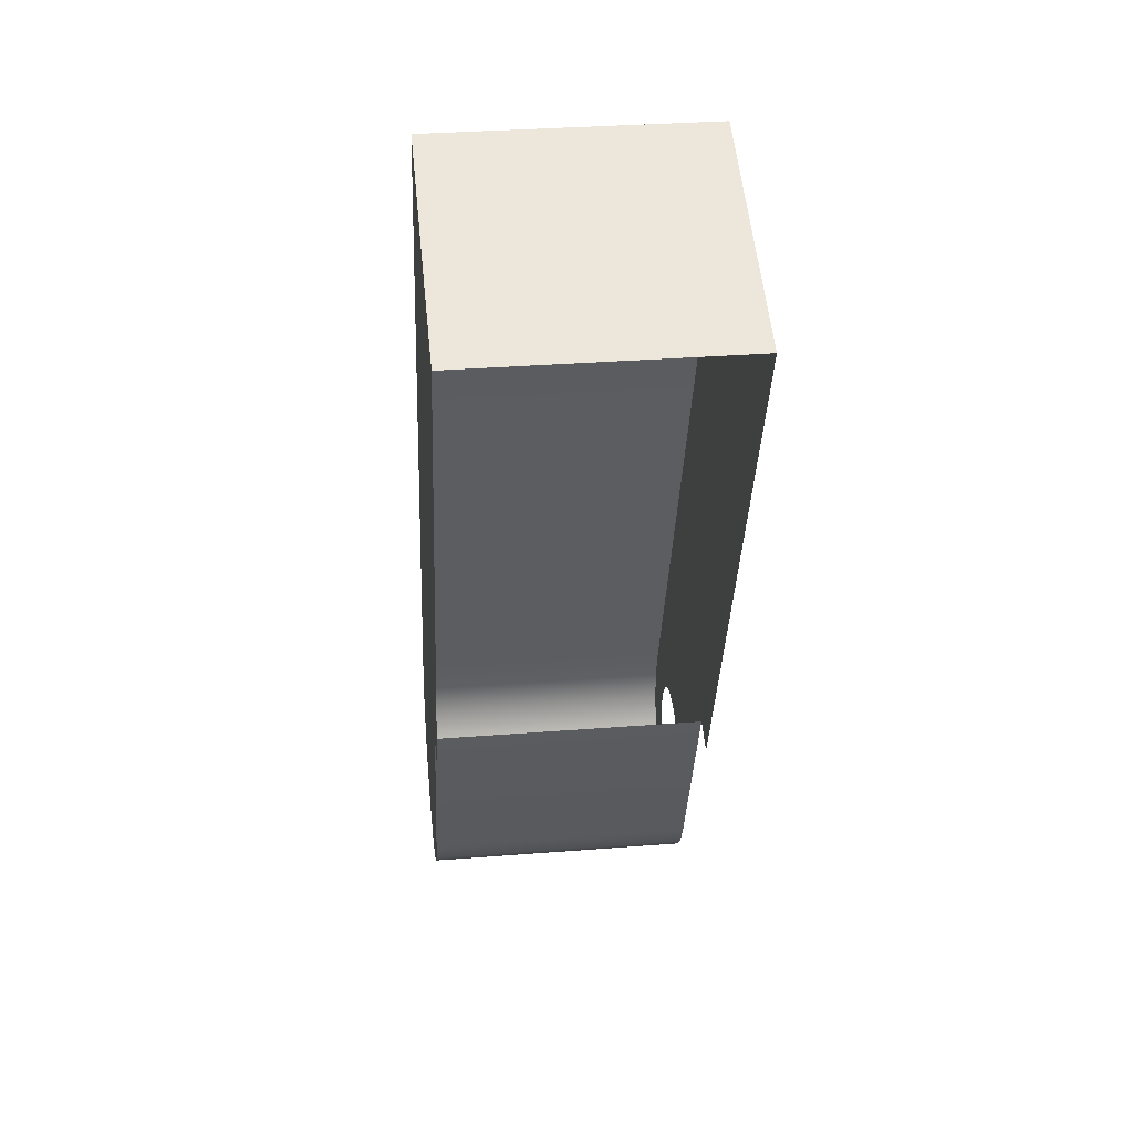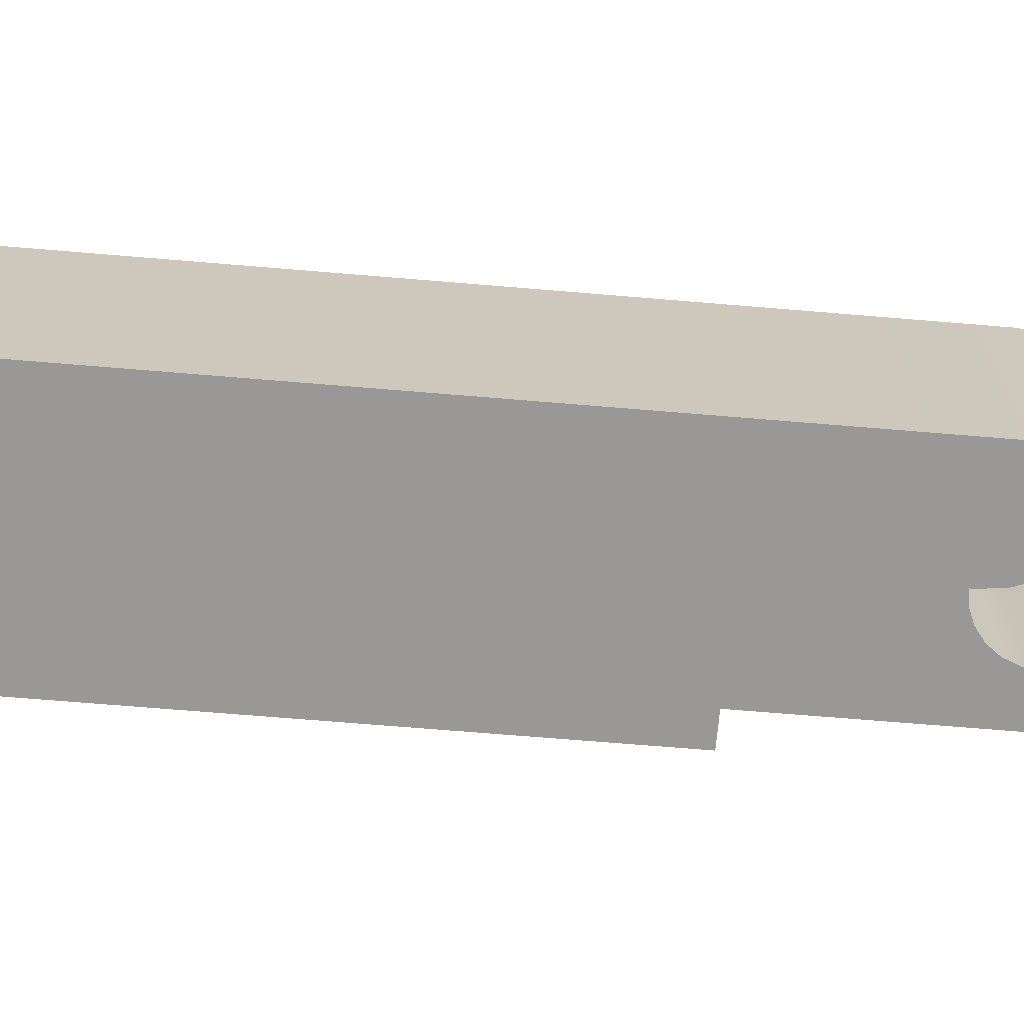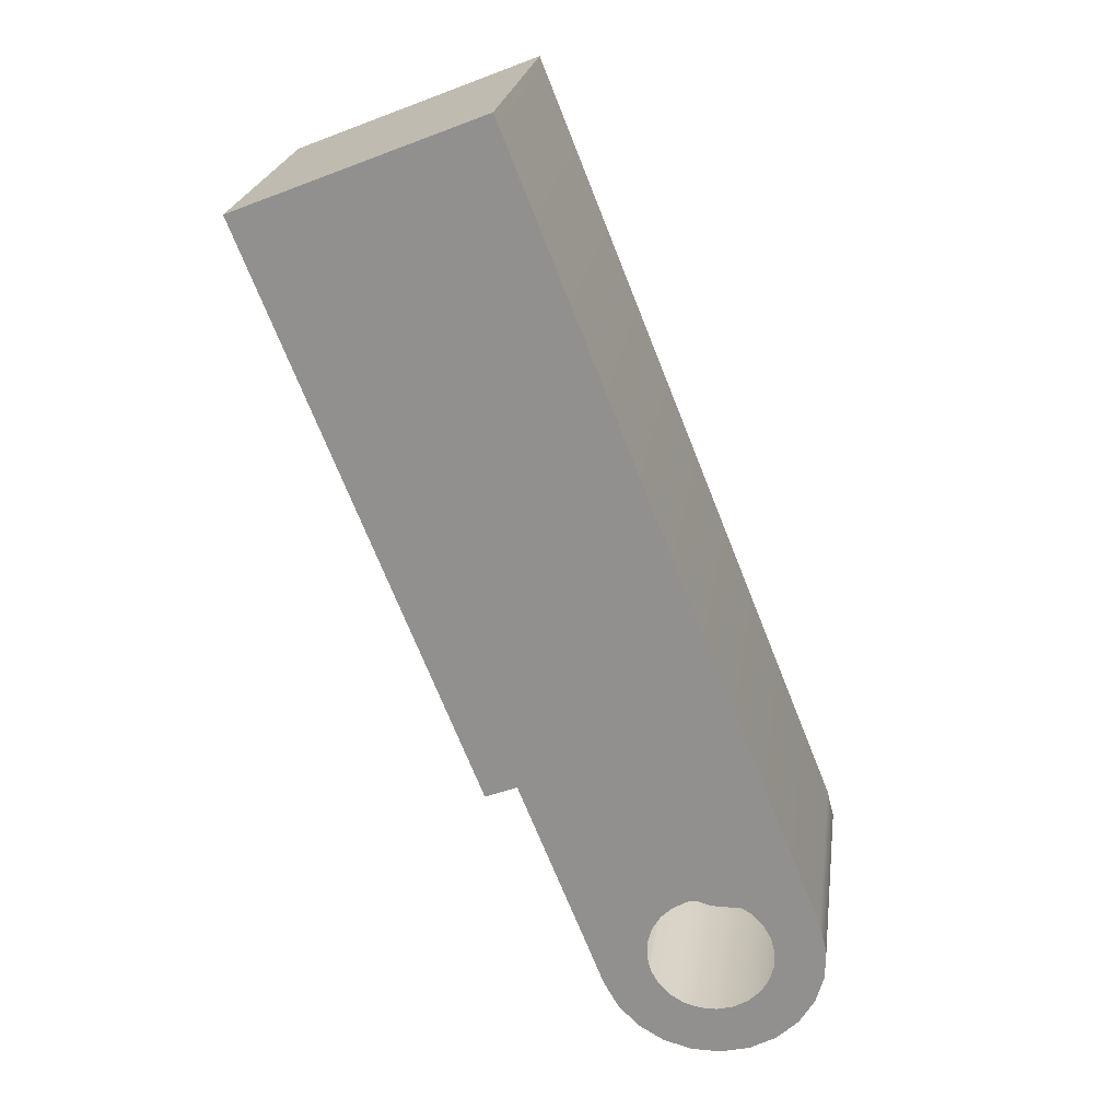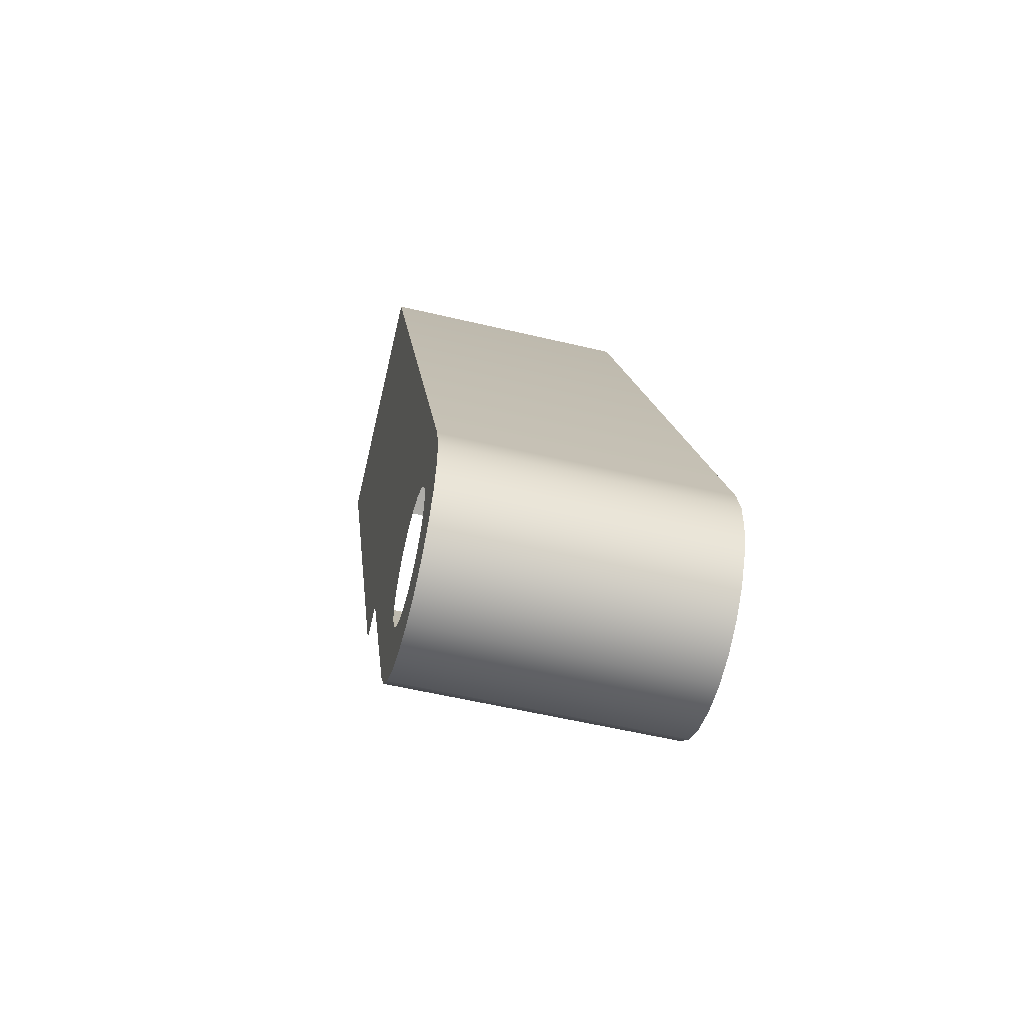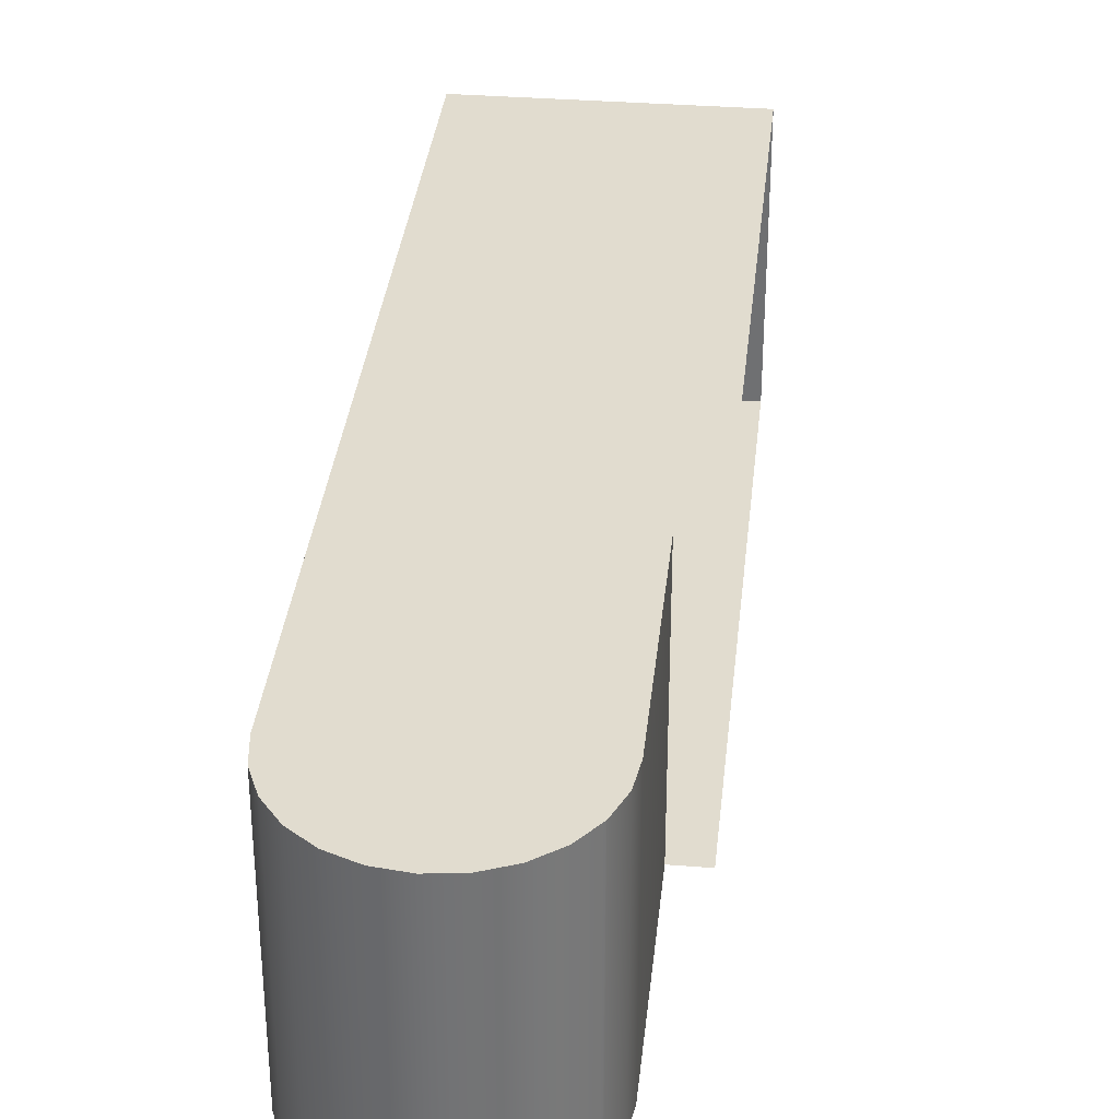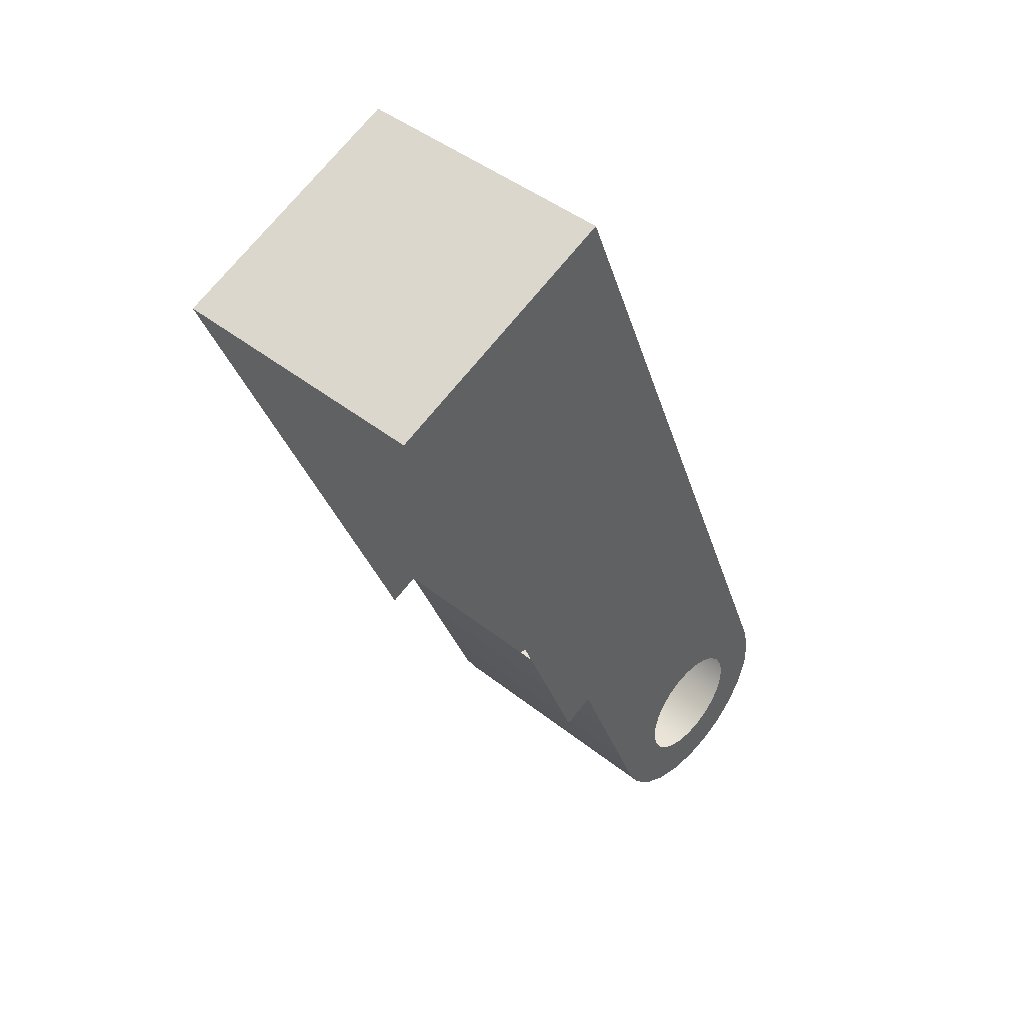
<metadata>
{"format":"obj","ext":"obj","renderer":"f3d","projection":"perspective","resolution":1024,"background":"white","views":[{"elev":32.9,"azim":-96.2,"up":"+Z"},{"elev":-68.6,"azim":63.4,"up":"+Y"},{"elev":22.9,"azim":7.9,"up":"+Z"},{"elev":-55.5,"azim":75.9,"up":"+Z"},{"elev":34.4,"azim":164.2,"up":"+Y"},{"elev":44.4,"azim":-47.2,"up":"+Z"}]}
</metadata>
<code>
o #ID99
v 0.385 -0.07974 0.4219
v 0.2995 -0.00542 0.6357
v 0.2995 -0.07974 0.6357
v 0.385 -0.00542 0.4219
v 0.385 -0.00542 0.4219
v 0.385 -0.07974 0.4219
v 0.2995 -0.00542 0.6357
v 0.2995 -0.07974 0.6357
v 0.387 -0.07974 0.414
v 0.387 -0.00542 0.414
v 0.387 -0.00542 0.414
v 0.387 -0.07974 0.414
v 0.2995 -0.00542 0.6357
v 0.2951 -0.00542 0.4541
v 0.2331 -0.00542 0.6091
v 0.3038 -0.00542 0.4575
v 0.3273 -0.00542 0.3988
v 0.3313 -0.00542 0.3917
v 0.3369 -0.00542 0.3859
v 0.3373 -0.00542 0.3857
v 0.3439 -0.00542 0.3818
v 0.3517 -0.00542 0.3796
v 0.3598 -0.00542 0.3795
v 0.3677 -0.00542 0.3815
v 0.3748 -0.00542 0.3854
v 0.3806 -0.00542 0.3911
v 0.3847 -0.00542 0.3981
v 0.3869 -0.00542 0.4059
v 0.387 -0.00542 0.414
v 0.385 -0.00542 0.4219
v 0.385 -0.00542 0.4219
v 0.2995 -0.00542 0.6357
v 0.387 -0.00542 0.414
v 0.3869 -0.00542 0.4059
v 0.3847 -0.00542 0.3981
v 0.3806 -0.00542 0.3911
v 0.3748 -0.00542 0.3854
v 0.3677 -0.00542 0.3815
v 0.3598 -0.00542 0.3795
v 0.3517 -0.00542 0.3796
v 0.3439 -0.00542 0.3818
v 0.3373 -0.00542 0.3857
v 0.3369 -0.00542 0.3859
v 0.3313 -0.00542 0.3917
v 0.3273 -0.00542 0.3988
v 0.3038 -0.00542 0.4575
v 0.2951 -0.00542 0.4541
v 0.2331 -0.00542 0.6091
v 0.2995 -0.00542 0.6357
v 0.2331 -0.07974 0.6091
v 0.2995 -0.07974 0.6357
v 0.2331 -0.00542 0.6091
v 0.2331 -0.00542 0.6091
v 0.2995 -0.00542 0.6357
v 0.2331 -0.07974 0.6091
v 0.2995 -0.07974 0.6357
v 0.3313 -0.07974 0.3917
v 0.3038 -0.07974 0.4575
v 0.3273 -0.07974 0.3988
v 0.3517 -0.07974 0.3796
v 0.3401 -0.07974 0.4039
v 0.3439 -0.07974 0.3818
v 0.3423 -0.07974 0.4
v 0.3455 -0.07974 0.3967
v 0.3598 -0.07974 0.3795
v 0.3493 -0.07974 0.3944
v 0.3537 -0.07974 0.3932
v 0.3582 -0.07974 0.3931
v 0.3677 -0.07974 0.3815
v 0.3626 -0.07974 0.3942
v 0.3748 -0.07974 0.3854
v 0.3665 -0.07974 0.3965
v 0.3698 -0.07974 0.3996
v 0.3806 -0.07974 0.3911
v 0.3721 -0.07974 0.4035
v 0.3733 -0.07974 0.4078
v 0.3733 -0.07974 0.4124
v 0.3847 -0.07974 0.3981
v 0.3722 -0.07974 0.4167
v 0.2331 -0.07974 0.6091
v 0.2951 -0.07974 0.4541
v 0.2995 -0.07974 0.6357
v 0.3369 -0.07974 0.3859
v 0.3373 -0.07974 0.3857
v 0.339 -0.07974 0.4083
v 0.339 -0.07974 0.4128
v 0.3402 -0.07974 0.4171
v 0.3426 -0.07974 0.421
v 0.3458 -0.07974 0.4242
v 0.3497 -0.07974 0.4264
v 0.3541 -0.07974 0.4275
v 0.3586 -0.07974 0.4274
v 0.363 -0.07974 0.4262
v 0.3669 -0.07974 0.4239
v 0.37 -0.07974 0.4207
v 0.3869 -0.07974 0.4059
v 0.387 -0.07974 0.414
v 0.385 -0.07974 0.4219
v 0.385 -0.07974 0.4219
v 0.387 -0.07974 0.414
v 0.2995 -0.07974 0.6357
v 0.3869 -0.07974 0.4059
v 0.3847 -0.07974 0.3981
v 0.3722 -0.07974 0.4167
v 0.37 -0.07974 0.4207
v 0.3669 -0.07974 0.4239
v 0.363 -0.07974 0.4262
v 0.3586 -0.07974 0.4274
v 0.3541 -0.07974 0.4275
v 0.3497 -0.07974 0.4264
v 0.3458 -0.07974 0.4242
v 0.3426 -0.07974 0.421
v 0.3402 -0.07974 0.4171
v 0.339 -0.07974 0.4128
v 0.339 -0.07974 0.4083
v 0.3401 -0.07974 0.4039
v 0.3439 -0.07974 0.3818
v 0.3373 -0.07974 0.3857
v 0.3369 -0.07974 0.3859
v 0.3313 -0.07974 0.3917
v 0.3038 -0.07974 0.4575
v 0.2331 -0.07974 0.6091
v 0.2951 -0.07974 0.4541
v 0.3733 -0.07974 0.4124
v 0.3806 -0.07974 0.3911
v 0.3733 -0.07974 0.4078
v 0.3721 -0.07974 0.4035
v 0.3698 -0.07974 0.3996
v 0.3748 -0.07974 0.3854
v 0.3665 -0.07974 0.3965
v 0.3626 -0.07974 0.3942
v 0.3677 -0.07974 0.3815
v 0.3582 -0.07974 0.3931
v 0.3598 -0.07974 0.3795
v 0.3537 -0.07974 0.3932
v 0.3493 -0.07974 0.3944
v 0.3455 -0.07974 0.3967
v 0.3517 -0.07974 0.3796
v 0.3423 -0.07974 0.4
v 0.3273 -0.07974 0.3988
v 0.3869 -0.07974 0.4059
v 0.3869 -0.00542 0.4059
v 0.3869 -0.00542 0.4059
v 0.3869 -0.07974 0.4059
v 0.3313 -0.00542 0.3917
v 0.3273 -0.07974 0.3988
v 0.3273 -0.00542 0.3988
v 0.3313 -0.07974 0.3917
v 0.3313 -0.07974 0.3917
v 0.3313 -0.00542 0.3917
v 0.3273 -0.07974 0.3988
v 0.3273 -0.00542 0.3988
v 0.3038 -0.07974 0.4575
v 0.3038 -0.00542 0.4575
v 0.3038 -0.07974 0.4575
v 0.3038 -0.00542 0.4575
v 0.3847 -0.07974 0.3981
v 0.3847 -0.00542 0.3981
v 0.3847 -0.00542 0.3981
v 0.3847 -0.07974 0.3981
v 0.3806 -0.00542 0.3911
v 0.3806 -0.07974 0.3911
v 0.3806 -0.00542 0.3911
v 0.3806 -0.07974 0.3911
v 0.3748 -0.00542 0.3854
v 0.3748 -0.07974 0.3854
v 0.3748 -0.00542 0.3854
v 0.3748 -0.07974 0.3854
v 0.3677 -0.00542 0.3815
v 0.3677 -0.07974 0.3815
v 0.3677 -0.00542 0.3815
v 0.3677 -0.07974 0.3815
v 0.3598 -0.00542 0.3795
v 0.3598 -0.07974 0.3795
v 0.3598 -0.00542 0.3795
v 0.3598 -0.07974 0.3795
v 0.3517 -0.00542 0.3796
v 0.3517 -0.07974 0.3796
v 0.3517 -0.00542 0.3796
v 0.3517 -0.07974 0.3796
v 0.3439 -0.00542 0.3818
v 0.3439 -0.07974 0.3818
v 0.3439 -0.00542 0.3818
v 0.3439 -0.07974 0.3818
v 0.3373 -0.00542 0.3857
v 0.3369 -0.07974 0.3859
v 0.3369 -0.00542 0.3859
v 0.3373 -0.07974 0.3857
v 0.3373 -0.07974 0.3857
v 0.3373 -0.00542 0.3857
v 0.3369 -0.07974 0.3859
v 0.3369 -0.00542 0.3859
f 1 2 3
f 2 1 4
f 5 6 7
f 8 7 6
f 9 4 1
f 4 9 10
f 11 12 5
f 6 5 12
f 13 14 15
f 14 13 16
f 16 13 17
f 17 13 18
f 18 13 19
f 19 13 20
f 20 13 21
f 21 13 22
f 22 13 23
f 23 13 24
f 24 13 25
f 25 13 26
f 26 13 27
f 27 13 28
f 28 13 29
f 29 13 30
f 31 32 33
f 33 32 34
f 34 32 35
f 35 32 36
f 36 32 37
f 37 32 38
f 38 32 39
f 39 32 40
f 40 32 41
f 41 32 42
f 42 32 43
f 43 32 44
f 44 32 45
f 45 32 46
f 46 32 47
f 48 47 32
f 49 50 51
f 50 49 52
f 53 54 55
f 56 55 54
f 57 58 59
f 60 61 62
f 61 60 63
f 63 60 64
f 64 60 65
f 64 65 66
f 66 65 67
f 67 65 68
f 68 65 69
f 68 69 70
f 70 69 71
f 70 71 72
f 72 71 73
f 73 71 74
f 73 74 75
f 75 74 76
f 76 74 77
f 77 74 78
f 77 78 79
f 58 80 81
f 80 58 82
f 82 58 57
f 82 57 83
f 82 83 84
f 82 84 85
f 85 84 62
f 85 62 61
f 82 85 86
f 82 86 87
f 82 87 88
f 82 88 89
f 82 89 90
f 82 90 91
f 82 91 92
f 82 92 93
f 82 93 94
f 82 94 95
f 82 95 79
f 82 79 78
f 82 78 96
f 82 96 97
f 82 97 98
f 99 100 101
f 100 102 101
f 102 103 101
f 103 104 101
f 104 105 101
f 105 106 101
f 106 107 101
f 107 108 101
f 108 109 101
f 109 110 101
f 110 111 101
f 111 112 101
f 112 113 101
f 113 114 101
f 114 115 101
f 116 117 115
f 117 118 115
f 115 118 101
f 118 119 101
f 119 120 101
f 120 121 101
f 101 121 122
f 123 122 121
f 104 103 124
f 103 125 124
f 124 125 126
f 126 125 127
f 127 125 128
f 125 129 128
f 128 129 130
f 130 129 131
f 129 132 131
f 131 132 133
f 132 134 133
f 133 134 135
f 135 134 136
f 136 134 137
f 134 138 137
f 137 138 139
f 139 138 116
f 117 116 138
f 140 121 120
f 141 10 9
f 10 141 142
f 143 144 11
f 12 11 144
f 145 146 147
f 146 145 148
f 149 150 151
f 152 151 150
f 147 153 154
f 153 147 146
f 151 152 155
f 156 155 152
f 157 142 141
f 142 157 158
f 159 160 143
f 144 143 160
f 161 157 162
f 157 161 158
f 159 163 160
f 164 160 163
f 165 162 166
f 162 165 161
f 163 167 164
f 168 164 167
f 169 166 170
f 166 169 165
f 167 171 168
f 172 168 171
f 173 170 174
f 170 173 169
f 171 175 172
f 176 172 175
f 177 174 178
f 174 177 173
f 175 179 176
f 180 176 179
f 181 178 182
f 178 181 177
f 179 183 180
f 184 180 183
f 185 186 187
f 186 185 188
f 188 185 181
f 188 181 182
f 184 183 189
f 183 190 189
f 189 190 191
f 192 191 190
f 187 148 145
f 148 187 186
f 191 192 149
f 150 149 192

</code>
